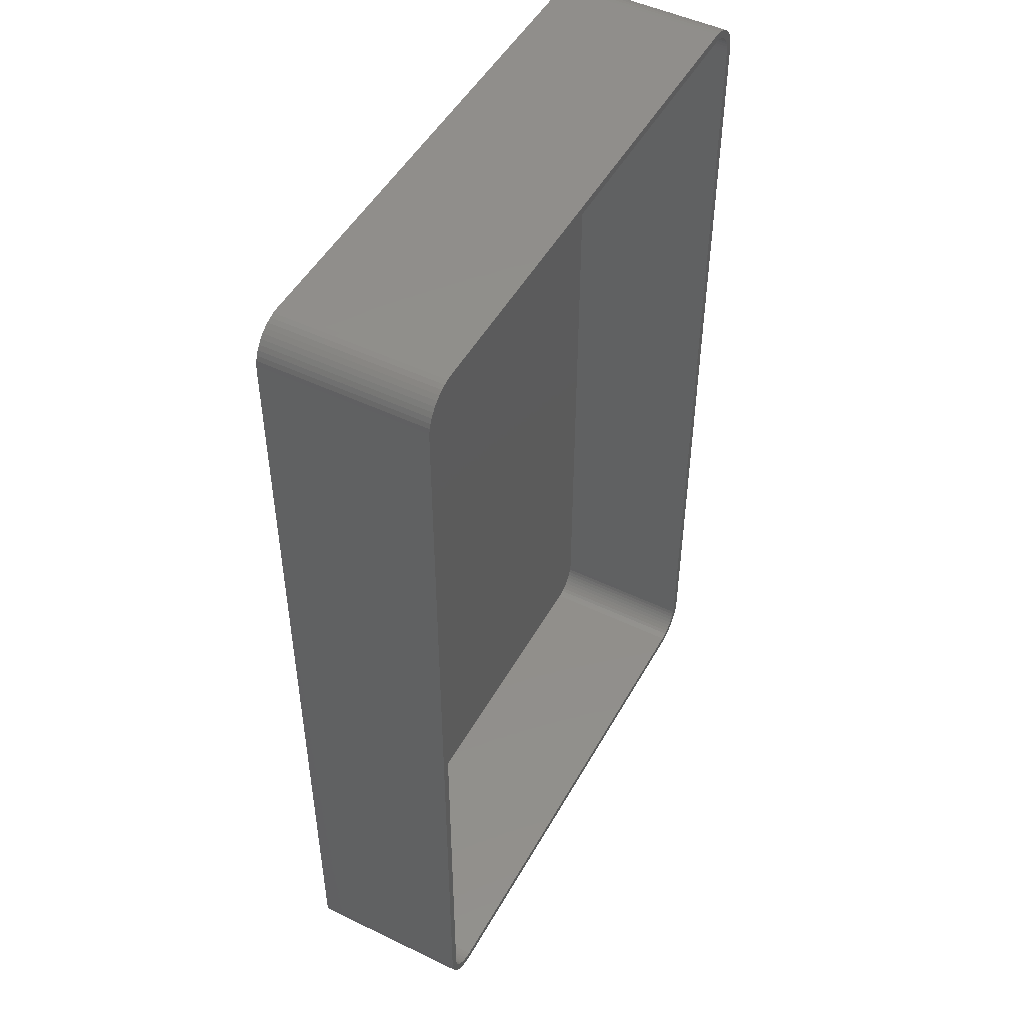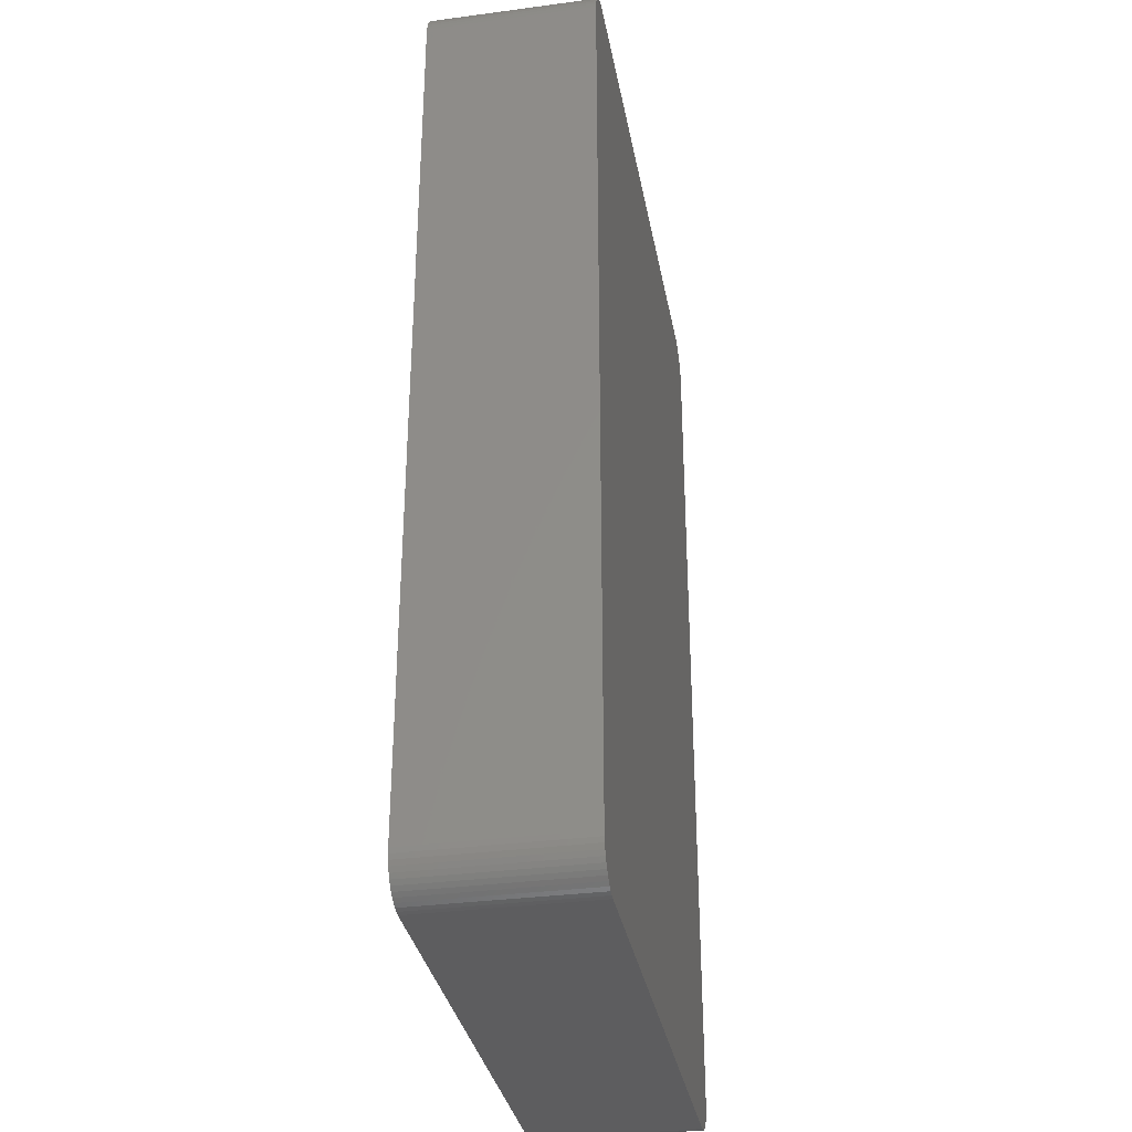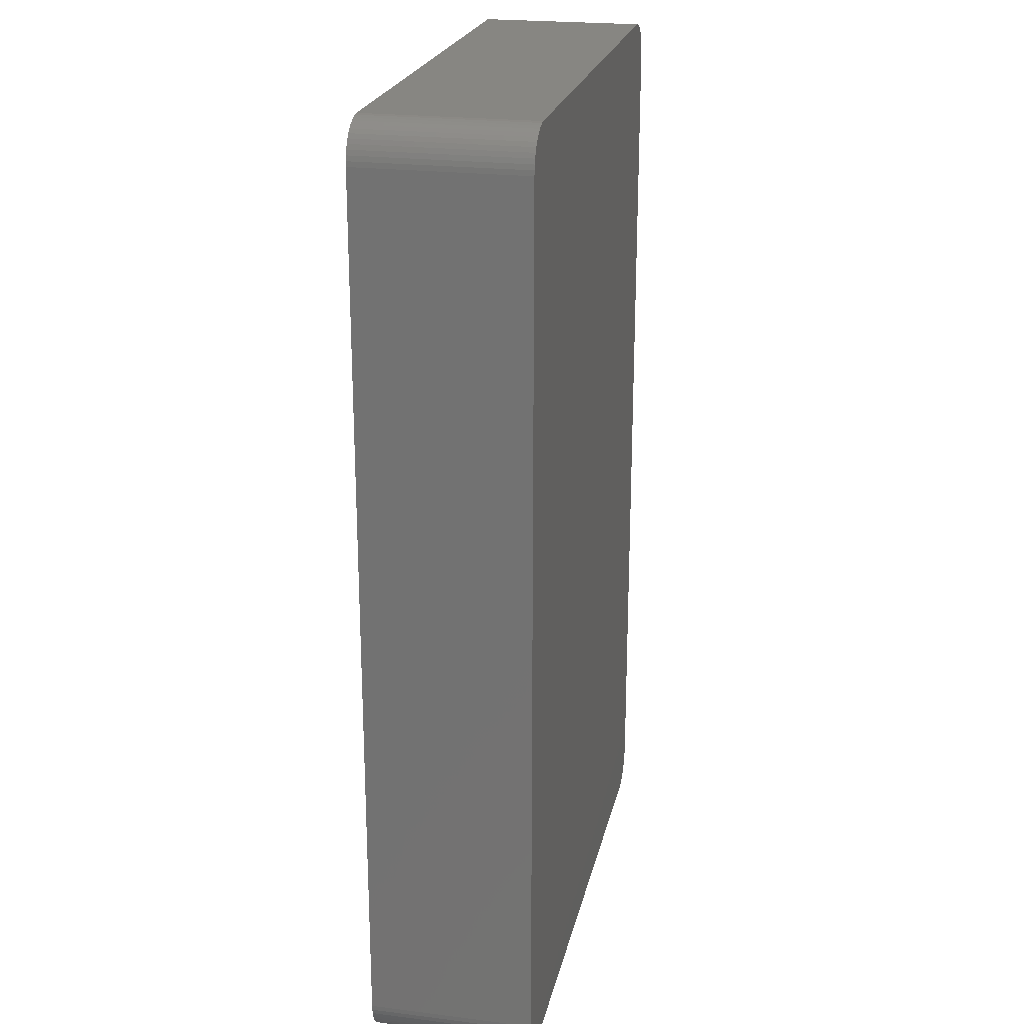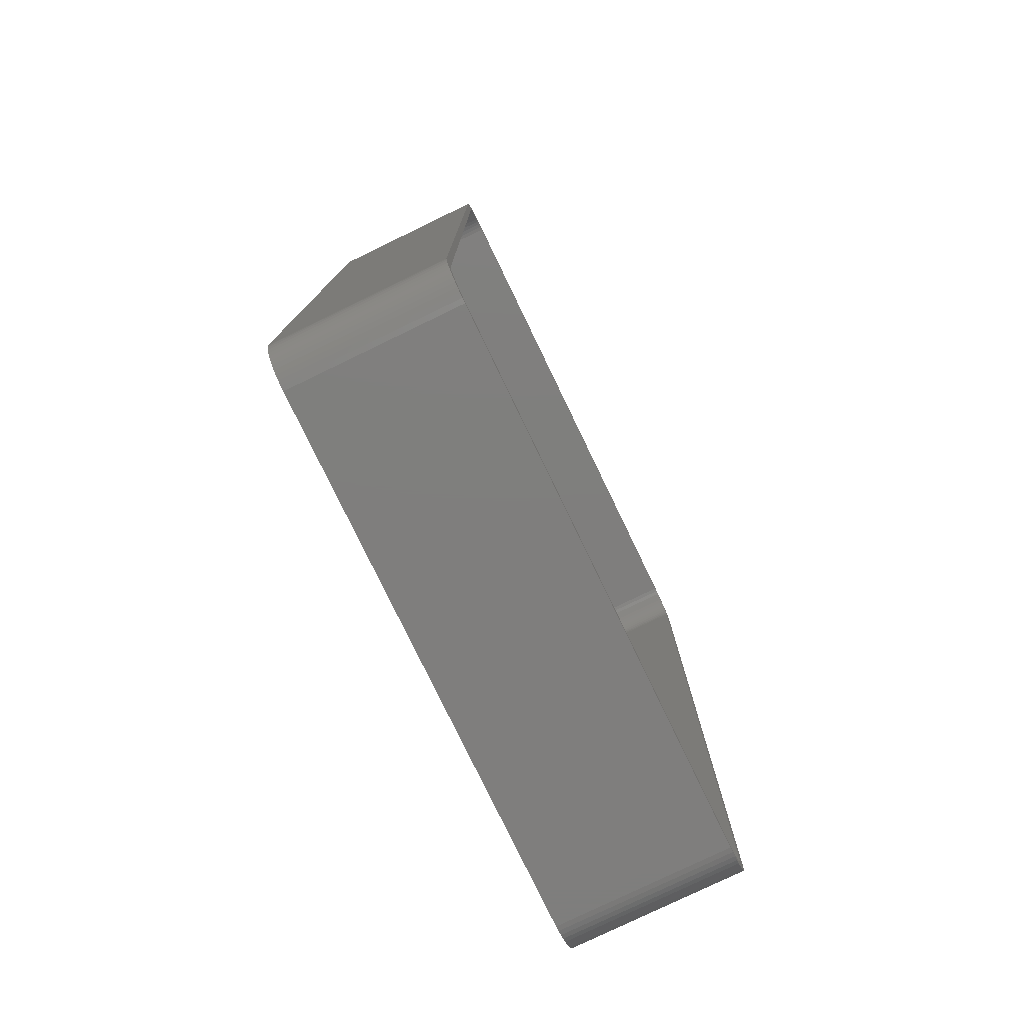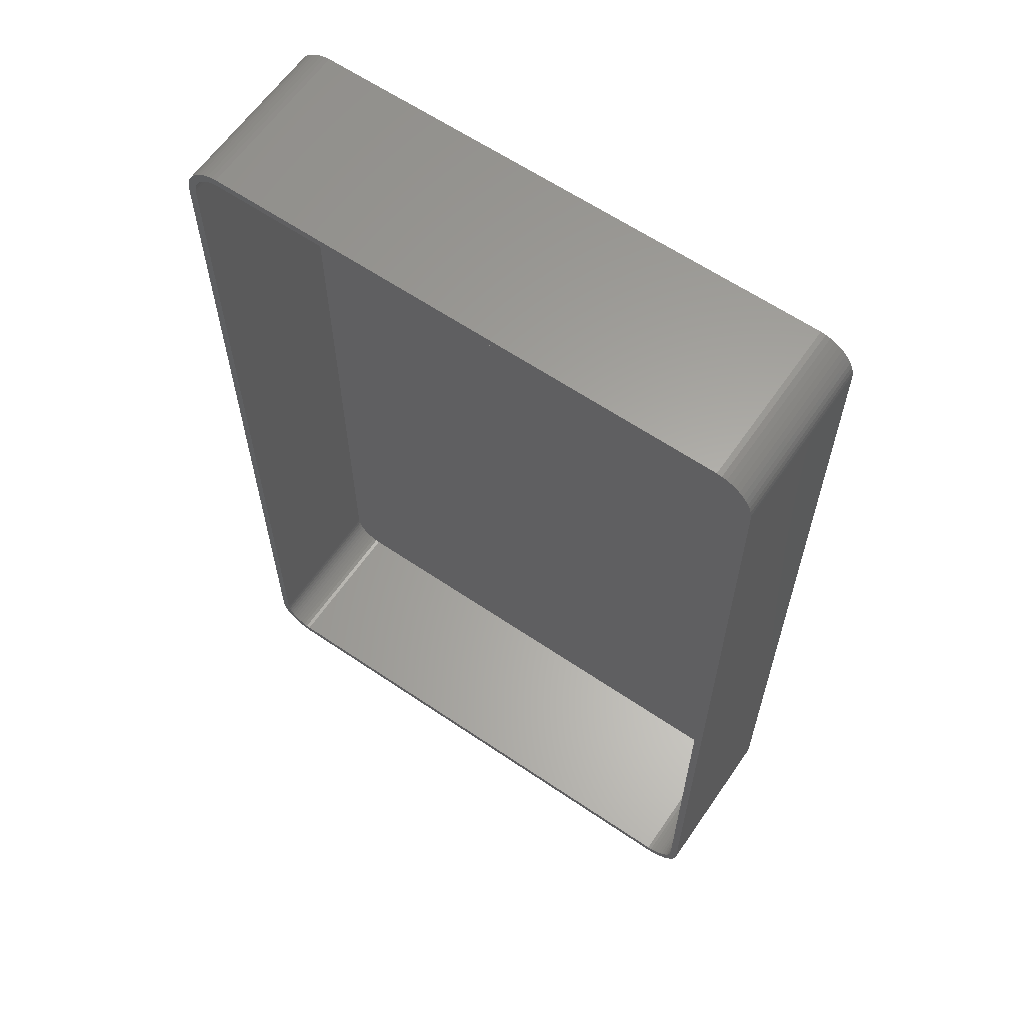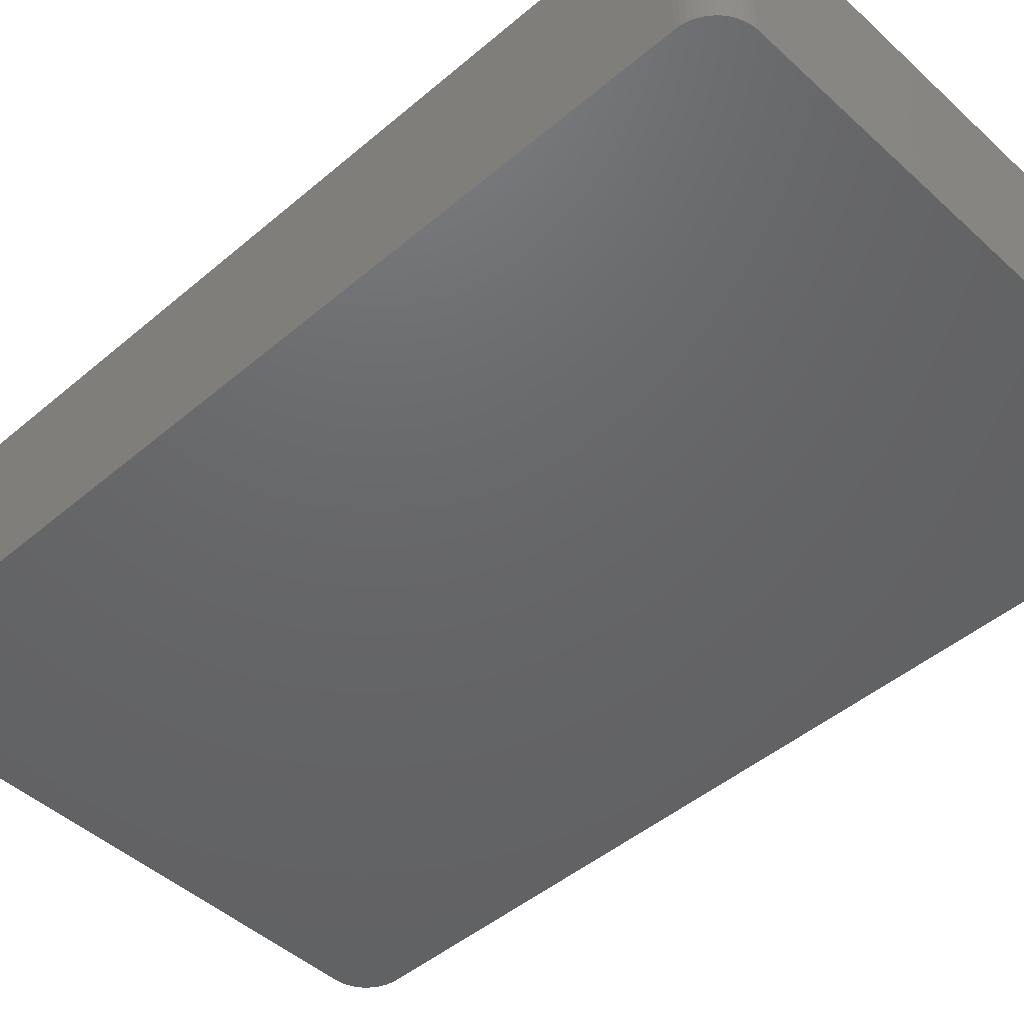
<metadata>
{"format":"stl","ext":"stl","renderer":"f3d","projection":"perspective","resolution":1024,"background":"white","views":[{"elev":48.9,"azim":-61.8,"up":"+Y"},{"elev":-33.1,"azim":100.3,"up":"+Y"},{"elev":22.5,"azim":102.1,"up":"+Y"},{"elev":-78.5,"azim":-64.2,"up":"+Y"},{"elev":62.1,"azim":34.6,"up":"+Y"},{"elev":-46.6,"azim":-46.0,"up":"+Z"}]}
</metadata>
<code>
# stl→obj: 208 verts, 412 faces
v 32.81 59.99 0
v -32.81 59.99 21
v 32.81 59.99 21
v -32.81 59.99 0
v -37.5 55 0
v -37.46 55.63 21
v -37.46 55.63 0
v -37.5 55 21
v 32.81 -59.99 0
v 33.44 -59.91 21
v 32.81 -59.99 21
v 33.44 -59.91 0
v -35.69 58.85 0
v -36.14 58.42 21
v -35.69 58.85 21
v -36.14 58.42 0
v 37.5 -55 21
v 37.5 55 0
v 37.5 55 21
v 37.5 -55 0
v -32.81 -59.99 0
v -32.81 -59.99 21
v 34.63 59.52 0
v 34.05 59.76 21
v 34.63 59.52 21
v 34.05 59.76 0
v -35.18 -59.22 0
v -34.63 -59.52 21
v -35.18 -59.22 21
v -34.63 -59.52 0
v 36.55 57.94 21
v 36.14 58.42 0
v 36.14 58.42 21
v 36.55 57.94 0
v -37.5 -55 0
v -37.5 -55 21
v -34.05 59.76 0
v -34.63 59.52 21
v -34.05 59.76 21
v -34.63 59.52 0
v 35.18 59.22 0
v 35.18 59.22 21
v 33.44 59.91 21
v 33.44 59.91 0
v -33.44 59.91 21
v -33.44 59.91 0
v 36.14 -58.42 21
v 36.55 -57.94 0
v 36.55 -57.94 21
v 36.14 -58.42 0
v 37.46 -55.63 0
v 37.34 -56.24 0
v 37.15 -56.84 0
v 36.88 -57.41 0
v 37.46 55.63 0
v 37.34 56.24 0
v 35.69 -58.85 0
v 36.88 57.41 0
v 35.18 -59.22 0
v 34.63 -59.52 0
v 35.69 58.85 0
v 34.05 -59.76 0
v 37.15 56.84 0
v -33.44 -59.91 0
v -34.05 -59.76 0
v -35.69 -58.85 0
v -36.14 -58.42 0
v -35.18 59.22 0
v -36.55 -57.94 0
v -36.88 -57.41 0
v -37.15 -56.84 0
v -36.55 57.94 0
v -37.34 -56.24 0
v -36.88 57.41 0
v -37.46 -55.63 0
v -37.15 56.84 0
v -37.34 56.24 0
v 36.5 55 21
v 37.46 55.63 21
v 36.47 55.5 21
v 37.34 56.24 21
v 36.5 -55 21
v 36.37 55.99 21
v 37.15 56.84 21
v 37.46 -55.63 21
v 36.22 56.47 21
v 36.88 57.41 21
v 36.47 -55.5 21
v 36.01 56.93 21
v 37.34 -56.24 21
v 36.37 -55.99 21
v 35.74 57.35 21
v 35.42 57.74 21
v 35.69 58.85 21
v 35.05 58.08 21
v 34.64 58.38 21
v 34.2 58.62 21
v 33.74 58.8 21
v 33.25 58.93 21
v 32.75 58.99 21
v -32.75 58.99 21
v -33.25 58.93 21
v -33.74 58.8 21
v -34.2 58.62 21
v -34.64 58.38 21
v -35.18 59.22 21
v -35.05 58.08 21
v -35.42 57.74 21
v -35.74 57.35 21
v -36.55 57.94 21
v -36.01 56.93 21
v -36.88 57.41 21
v -36.22 56.47 21
v -37.34 56.24 21
v -36.37 55.99 21
v -37.15 56.84 21
v 37.15 -56.84 21
v 36.22 -56.47 21
v 36.88 -57.41 21
v 36.01 -56.93 21
v 35.74 -57.35 21
v 35.42 -57.74 21
v 35.69 -58.85 21
v 35.05 -58.08 21
v 35.18 -59.22 21
v 34.64 -58.38 21
v 34.63 -59.52 21
v 34.2 -58.62 21
v 34.05 -59.76 21
v 33.74 -58.8 21
v 33.25 -58.93 21
v 32.75 -58.99 21
v -32.75 -58.99 21
v -33.25 -58.93 21
v -33.44 -59.91 21
v -33.74 -58.8 21
v -34.05 -59.76 21
v -34.2 -58.62 21
v -34.64 -58.38 21
v -35.05 -58.08 21
v -35.69 -58.85 21
v -35.42 -57.74 21
v -36.14 -58.42 21
v -35.74 -57.35 21
v -36.55 -57.94 21
v -36.01 -56.93 21
v -36.88 -57.41 21
v -36.22 -56.47 21
v -37.15 -56.84 21
v -36.37 -55.99 21
v -37.34 -56.24 21
v -36.47 -55.5 21
v -37.46 -55.63 21
v -36.5 -55 21
v -36.5 55 21
v -36.47 55.5 21
v 32.75 58.99 2
v 33.25 58.93 2
v -32.75 58.99 2
v -33.25 58.93 2
v 32.75 -58.99 2
v -32.75 -58.99 2
v -36.01 -56.93 2
v -35.74 -57.35 2
v -35.42 57.74 2
v -35.05 58.08 2
v -34.2 58.62 2
v -33.74 58.8 2
v 35.74 -57.35 2
v 36.01 -56.93 2
v 36.5 -55 2
v 36.5 55 2
v 36.01 56.93 2
v 35.74 57.35 2
v -36.5 55 2
v -36.5 -55 2
v -36.47 55.5 2
v -35.74 57.35 2
v -34.64 58.38 2
v 34.2 58.62 2
v 34.64 58.38 2
v 36.47 55.5 2
v -36.22 56.47 2
v -36.37 55.99 2
v 33.74 58.8 2
v 34.64 -58.38 2
v 34.2 -58.62 2
v 35.42 -57.74 2
v 36.37 55.99 2
v 36.22 56.47 2
v -36.47 -55.5 2
v -36.37 -55.99 2
v -36.22 -56.47 2
v -35.42 -57.74 2
v -33.25 -58.93 2
v -36.01 56.93 2
v 35.05 58.08 2
v 36.22 -56.47 2
v 36.37 -55.99 2
v 36.47 -55.5 2
v 33.74 -58.8 2
v 35.42 57.74 2
v 35.05 -58.08 2
v 33.25 -58.93 2
v -33.74 -58.8 2
v -34.2 -58.62 2
v -34.64 -58.38 2
v -35.05 -58.08 2
f 1 2 3
f 2 1 4
f 5 6 7
f 6 5 8
f 9 10 11
f 10 9 12
f 13 14 15
f 14 13 16
f 17 18 19
f 18 17 20
f 21 11 22
f 11 21 9
f 23 24 25
f 24 23 26
f 27 28 29
f 28 27 30
f 31 32 33
f 32 31 34
f 35 8 5
f 8 35 36
f 37 38 39
f 38 37 40
f 41 25 42
f 25 41 23
f 26 43 24
f 43 26 44
f 4 45 2
f 45 4 46
f 47 48 49
f 48 47 50
f 9 20 51
f 20 35 18
f 9 51 52
f 5 18 35
f 9 52 53
f 1 18 5
f 9 53 54
f 18 1 55
f 9 54 48
f 20 9 35
f 9 48 50
f 55 1 56
f 9 50 57
f 58 1 34
f 9 57 59
f 34 1 32
f 9 59 60
f 32 1 61
f 9 60 62
f 61 1 41
f 9 62 12
f 41 1 23
f 23 1 26
f 26 1 44
f 35 9 21
f 56 1 63
f 35 21 64
f 63 1 58
f 35 64 65
f 1 5 4
f 35 65 30
f 4 5 46
f 35 30 27
f 46 5 37
f 35 27 66
f 37 5 40
f 35 66 67
f 40 5 68
f 35 67 69
f 68 5 13
f 35 69 70
f 13 5 16
f 35 70 71
f 16 5 72
f 35 71 73
f 72 5 74
f 35 73 75
f 74 5 76
f 76 5 77
f 77 5 7
f 78 19 79
f 19 78 17
f 80 79 81
f 82 17 78
f 83 81 84
f 17 82 85
f 86 84 87
f 88 85 82
f 89 87 31
f 85 88 90
f 91 90 88
f 79 80 78
f 81 83 80
f 84 86 83
f 92 31 33
f 87 89 86
f 31 92 89
f 93 33 94
f 33 93 92
f 95 94 42
f 94 95 93
f 42 96 95
f 25 96 42
f 25 97 96
f 24 97 25
f 24 98 97
f 43 98 24
f 43 99 98
f 3 99 43
f 3 100 99
f 3 101 100
f 2 101 3
f 2 102 101
f 45 102 2
f 45 103 102
f 39 103 45
f 39 104 103
f 38 104 39
f 38 105 104
f 106 105 38
f 105 106 107
f 15 107 106
f 107 15 108
f 14 108 15
f 108 14 109
f 110 109 14
f 109 110 111
f 112 111 110
f 111 112 113
f 114 115 116
f 113 116 115
f 116 113 112
f 90 91 117
f 118 117 91
f 117 118 119
f 120 119 118
f 119 120 49
f 121 49 120
f 49 121 47
f 122 47 121
f 47 122 123
f 124 123 122
f 123 124 125
f 126 125 124
f 126 127 125
f 128 127 126
f 128 129 127
f 130 129 128
f 130 10 129
f 131 10 130
f 131 11 10
f 132 11 131
f 133 11 132
f 133 22 11
f 134 22 133
f 134 135 22
f 136 135 134
f 136 137 135
f 138 137 136
f 138 28 137
f 139 28 138
f 29 139 140
f 139 29 28
f 141 140 142
f 140 141 29
f 143 142 144
f 145 144 146
f 142 143 141
f 147 146 148
f 149 148 150
f 151 150 152
f 144 145 143
f 153 152 154
f 155 8 154
f 115 114 156
f 36 154 8
f 6 156 114
f 153 154 36
f 156 6 155
f 146 147 145
f 155 6 8
f 148 149 147
f 150 151 149
f 152 153 151
f 71 151 73
f 151 71 149
f 46 39 45
f 39 46 37
f 68 15 106
f 15 68 13
f 40 106 38
f 106 40 68
f 7 114 77
f 114 7 6
f 61 42 94
f 42 61 41
f 44 3 43
f 3 44 1
f 67 141 143
f 141 67 66
f 69 147 70
f 147 69 145
f 117 52 90
f 52 117 53
f 119 53 117
f 53 119 54
f 32 94 33
f 94 32 61
f 81 63 84
f 63 81 56
f 64 22 135
f 22 64 21
f 65 135 137
f 135 65 64
f 76 112 74
f 112 76 116
f 72 14 16
f 14 72 110
f 77 116 76
f 116 77 114
f 66 29 141
f 29 66 27
f 67 145 69
f 145 67 143
f 90 51 85
f 51 90 52
f 49 54 119
f 54 49 48
f 57 47 123
f 47 57 50
f 59 123 125
f 123 59 57
f 84 58 87
f 58 84 63
f 73 153 75
f 153 73 151
f 75 36 35
f 36 75 153
f 70 149 71
f 149 70 147
f 74 110 72
f 110 74 112
f 85 20 17
f 20 85 51
f 12 129 10
f 129 12 62
f 60 125 127
f 125 60 59
f 87 34 31
f 34 87 58
f 79 56 81
f 56 79 55
f 19 55 79
f 55 19 18
f 30 137 28
f 137 30 65
f 62 127 129
f 127 62 60
f 157 99 100
f 99 157 158
f 159 100 101
f 100 159 157
f 160 101 102
f 101 160 159
f 161 133 132
f 133 161 162
f 144 163 146
f 163 144 164
f 165 107 108
f 107 165 166
f 167 103 104
f 103 167 168
f 169 120 170
f 120 169 121
f 171 78 172
f 78 171 82
f 173 92 174
f 92 173 89
f 154 175 155
f 175 154 176
f 155 177 156
f 177 155 175
f 109 165 108
f 165 109 178
f 179 104 105
f 104 179 167
f 180 96 97
f 96 180 181
f 168 102 103
f 102 168 160
f 172 80 182
f 80 172 78
f 115 183 113
f 183 115 184
f 166 105 107
f 105 166 179
f 185 97 98
f 97 185 180
f 186 128 126
f 128 186 187
f 188 121 169
f 121 188 122
f 189 86 190
f 86 189 83
f 152 176 154
f 176 152 191
f 148 192 150
f 192 148 193
f 146 193 148
f 193 146 163
f 142 164 144
f 164 142 194
f 162 134 133
f 134 162 195
f 113 196 111
f 196 113 183
f 156 184 115
f 184 156 177
f 181 95 96
f 95 181 197
f 170 118 198
f 118 170 120
f 199 88 200
f 88 199 91
f 187 130 128
f 130 187 201
f 174 93 202
f 93 174 92
f 190 89 173
f 89 190 86
f 182 83 189
f 83 182 80
f 157 172 182
f 172 175 171
f 157 182 189
f 176 171 175
f 157 189 190
f 161 171 176
f 157 190 173
f 171 161 200
f 157 173 174
f 172 157 175
f 157 174 202
f 200 161 199
f 157 202 197
f 170 161 169
f 157 197 181
f 169 161 188
f 157 181 180
f 188 161 203
f 157 180 185
f 203 161 186
f 157 185 158
f 186 161 187
f 187 161 201
f 201 161 204
f 175 157 159
f 199 161 198
f 175 159 160
f 198 161 170
f 175 160 168
f 161 176 162
f 175 168 167
f 162 176 195
f 175 167 179
f 195 176 205
f 175 179 166
f 205 176 206
f 175 166 165
f 206 176 207
f 175 165 178
f 207 176 208
f 175 178 196
f 208 176 194
f 175 196 183
f 194 176 164
f 175 183 184
f 164 176 163
f 175 184 177
f 163 176 193
f 193 176 192
f 192 176 191
f 150 191 152
f 191 150 192
f 207 140 139
f 140 207 208
f 208 142 140
f 142 208 194
f 206 139 138
f 139 206 207
f 205 138 136
f 138 205 206
f 195 136 134
f 136 195 205
f 111 178 109
f 178 111 196
f 158 98 99
f 98 158 185
f 198 91 199
f 91 198 118
f 200 82 171
f 82 200 88
f 204 132 131
f 132 204 161
f 188 124 122
f 124 188 203
f 203 126 124
f 126 203 186
f 197 93 95
f 93 197 202
f 201 131 130
f 131 201 204

</code>
